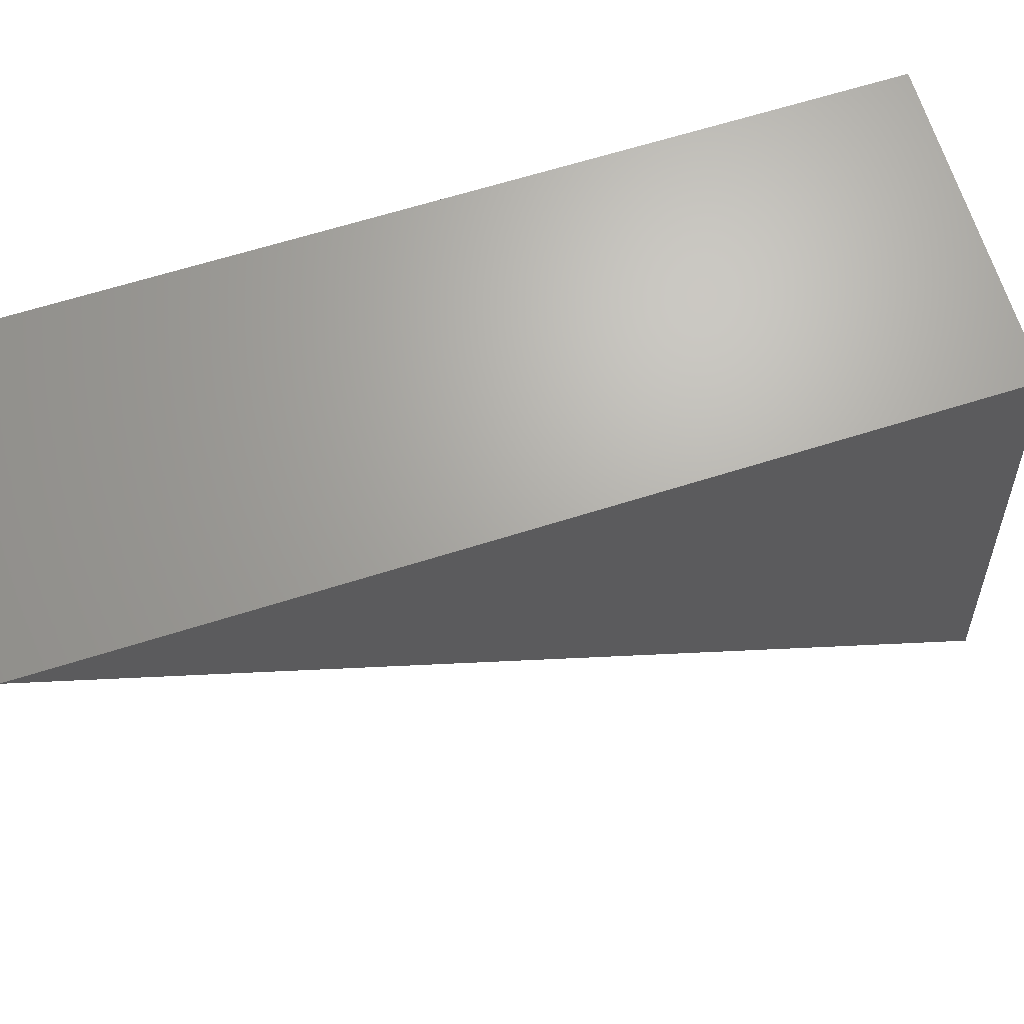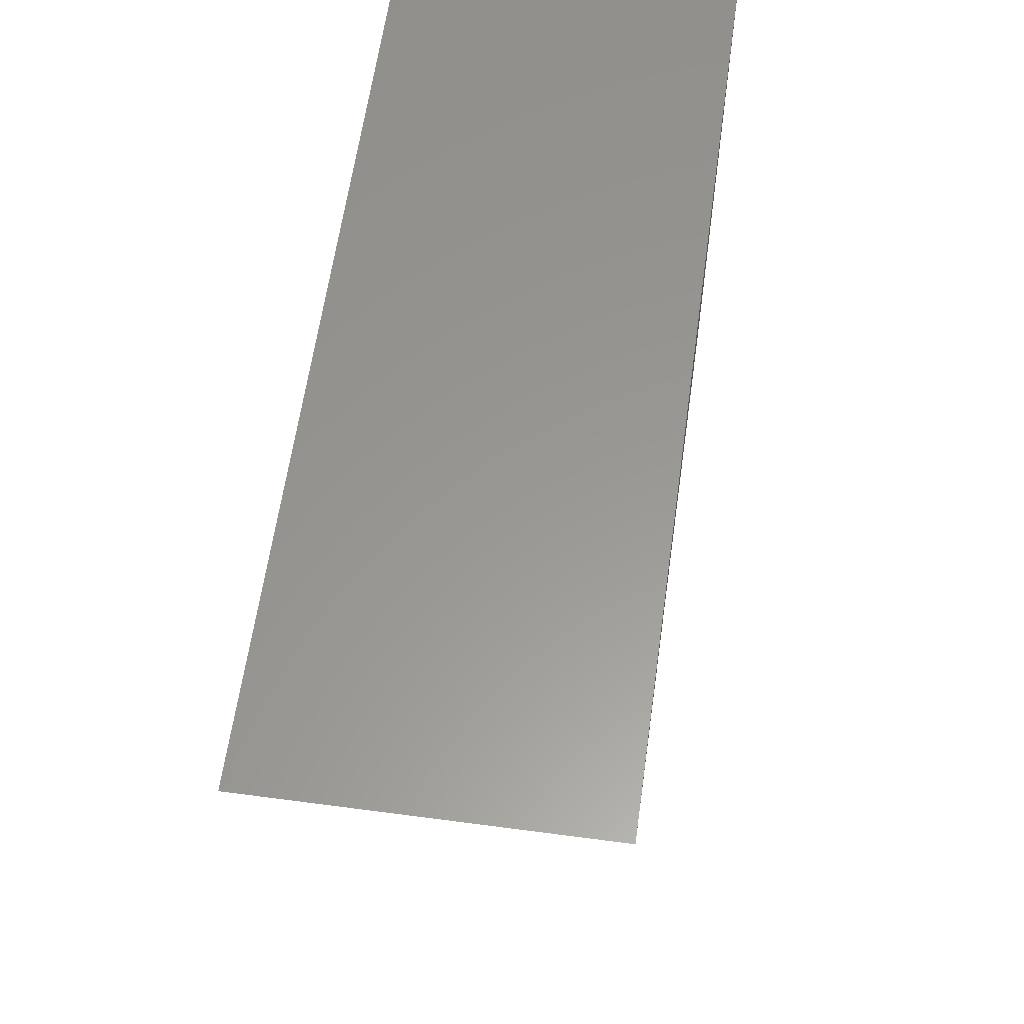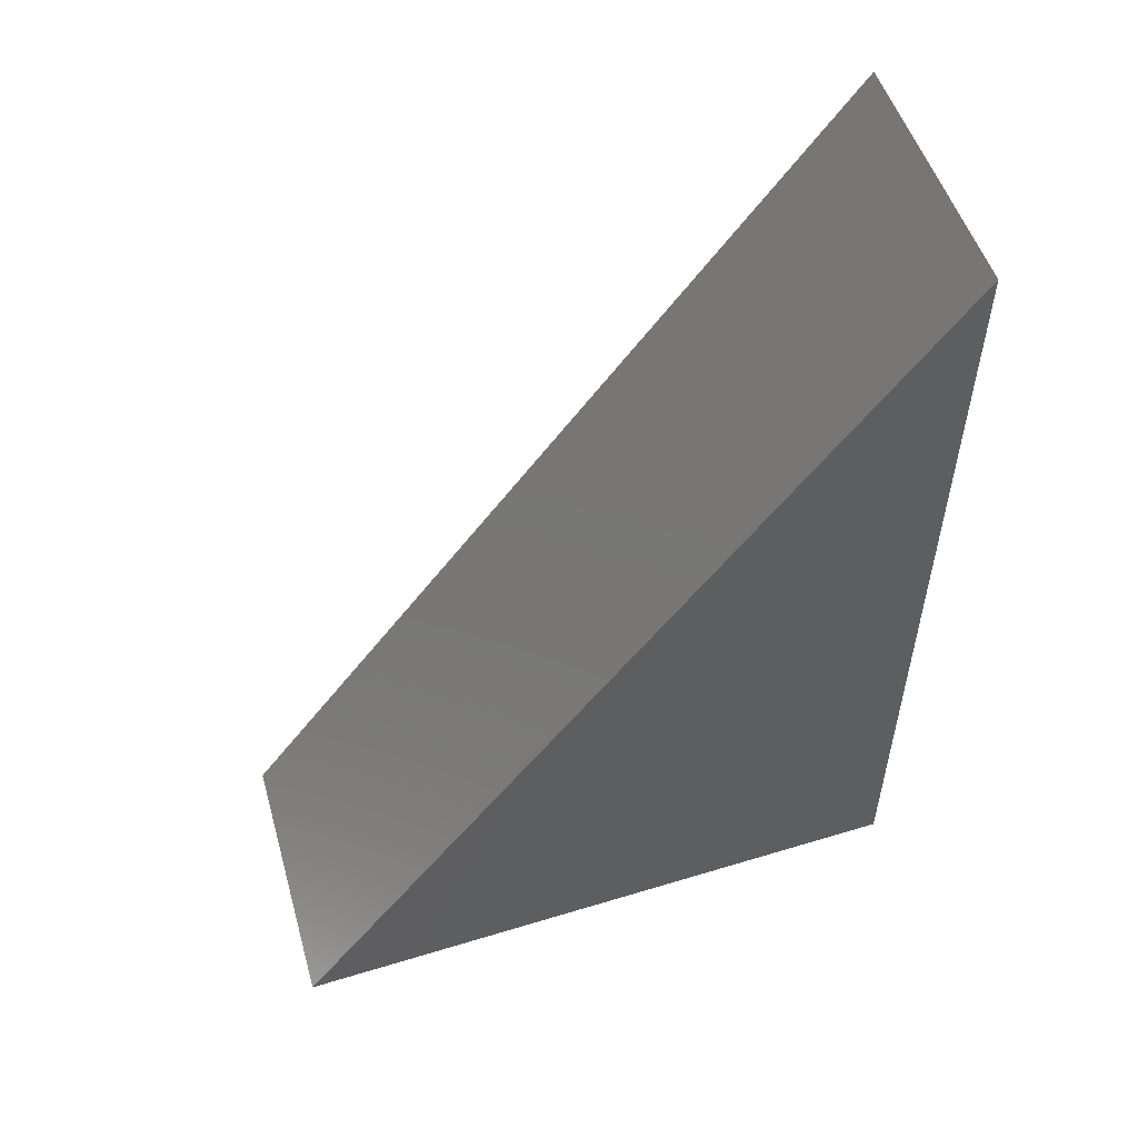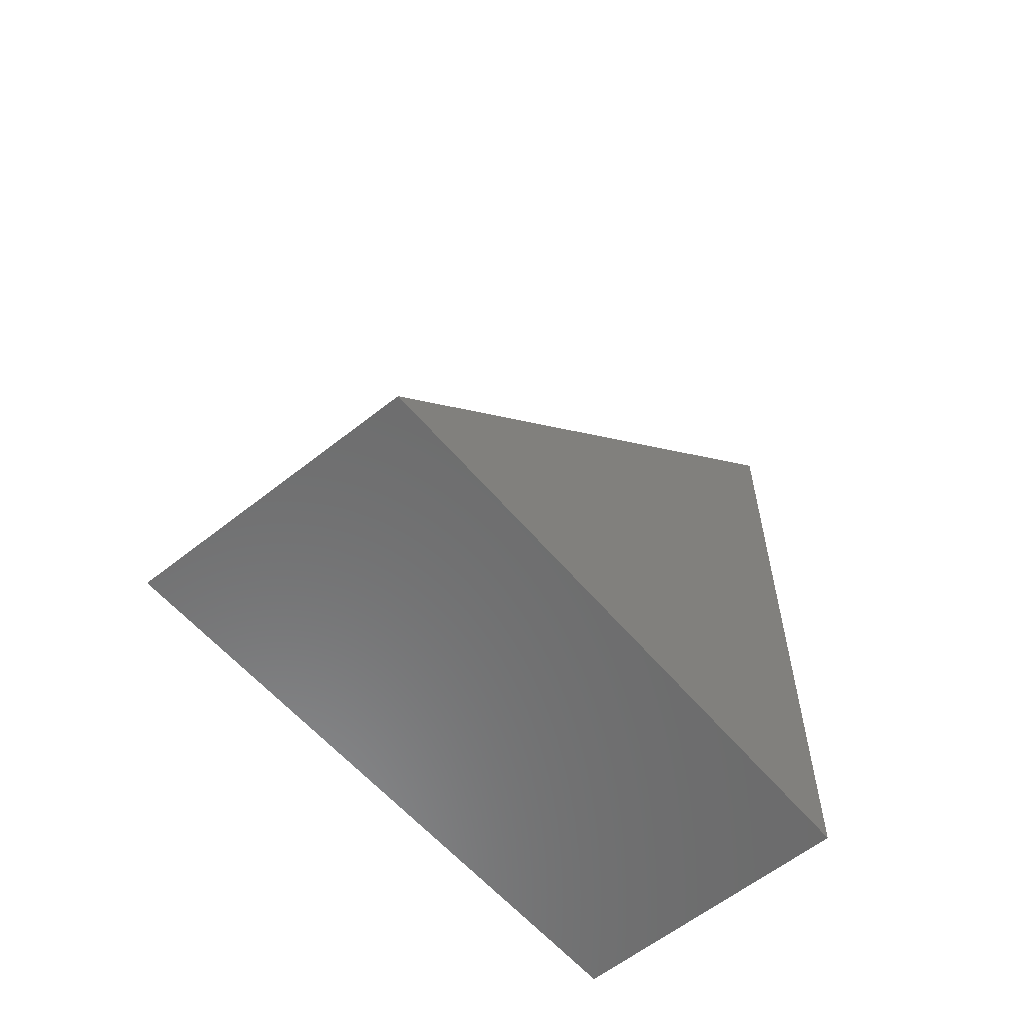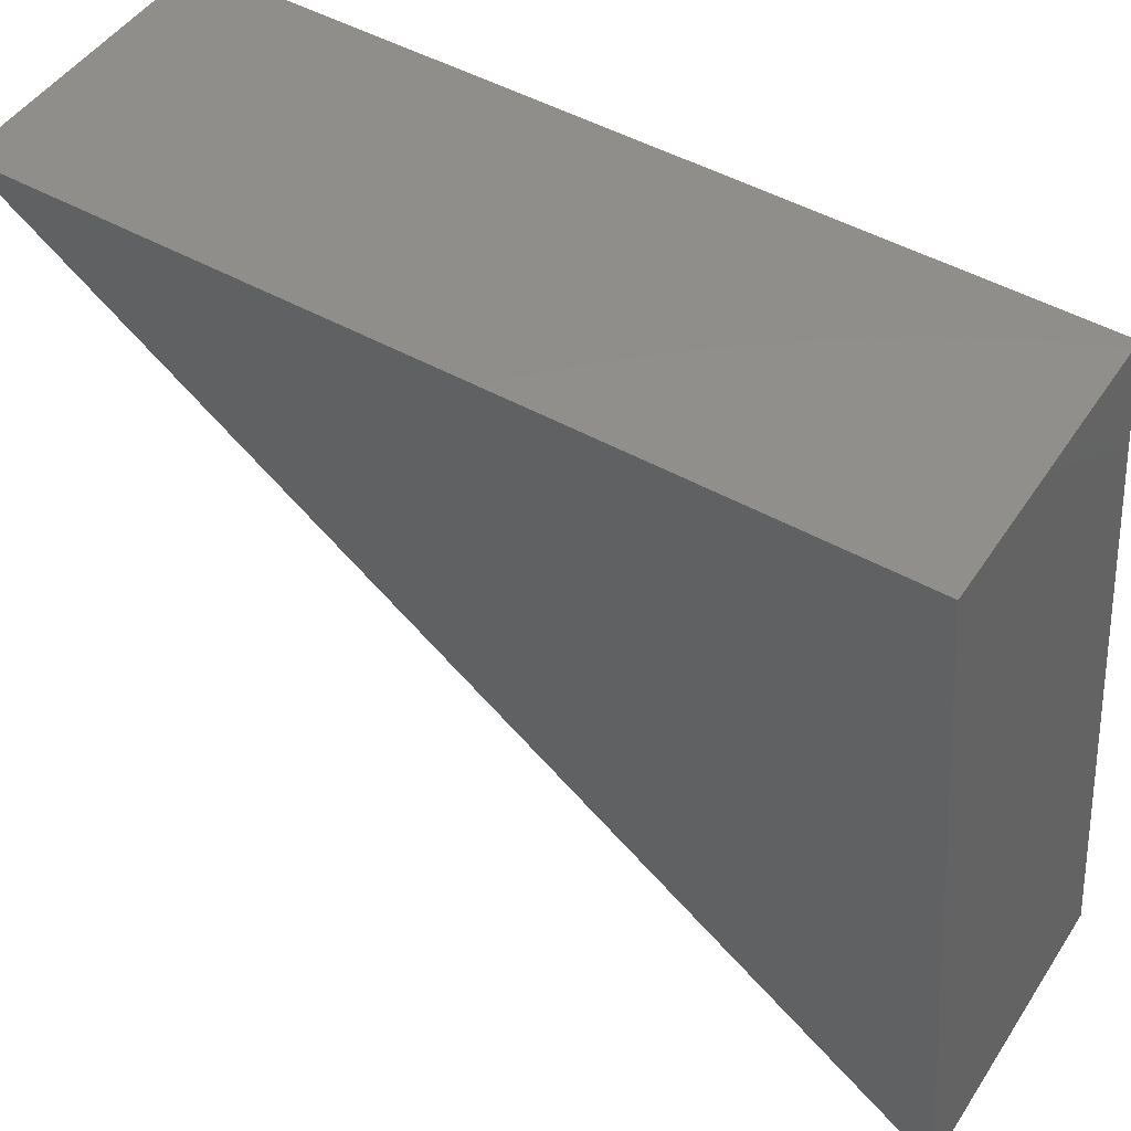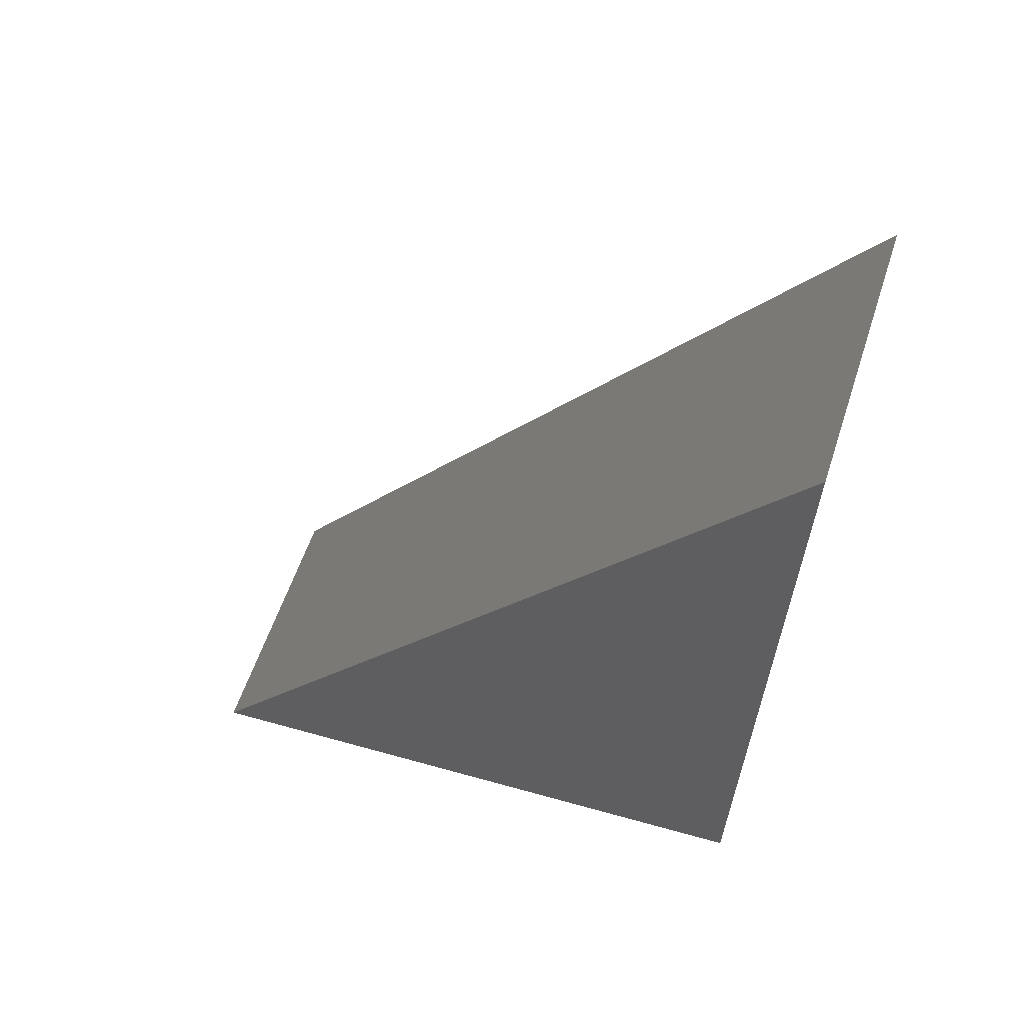
<metadata>
{"format":"stl","ext":"stl","renderer":"f3d","projection":"perspective","resolution":1024,"background":"white","views":[{"elev":67.6,"azim":-107.8,"up":"+Z"},{"elev":60.1,"azim":-172.2,"up":"+Z"},{"elev":50.3,"azim":-105.9,"up":"+Y"},{"elev":-61.3,"azim":-141.2,"up":"+Y"},{"elev":46.9,"azim":-58.4,"up":"+Z"},{"elev":58.1,"azim":-71.8,"up":"+Y"}]}
</metadata>
<code>
# stl→obj: 9 verts, 14 faces
v -0.01587 -0.3018 0.475
v 0.1905 -0.972 -0.03439
v -0.01587 -0.972 -0.03439
v 0.1905 -0.3018 0.475
v 0.1905 -0.9317 0.4616
v -0.01587 -0.9317 0.4616
v -0.03175 -0.972 -0.03439
v -0.03175 -0.3018 0.475
v -0.03175 -0.9317 0.4616
f 1 2 3
f 1 4 2
f 3 5 6
f 3 2 5
f 6 4 1
f 6 5 4
f 1 3 7
f 1 7 8
f 4 5 2
f 3 6 9
f 3 9 7
f 6 1 8
f 6 8 9
f 8 7 9

</code>
